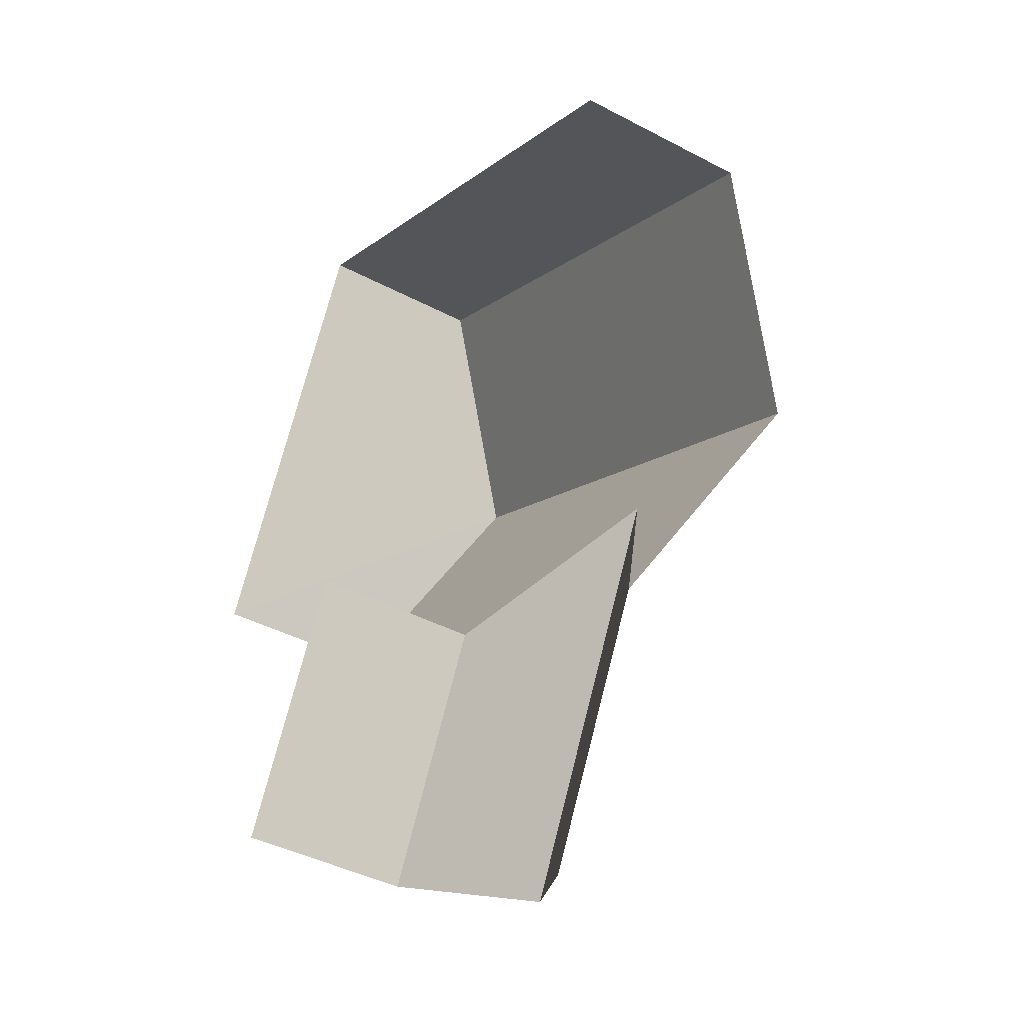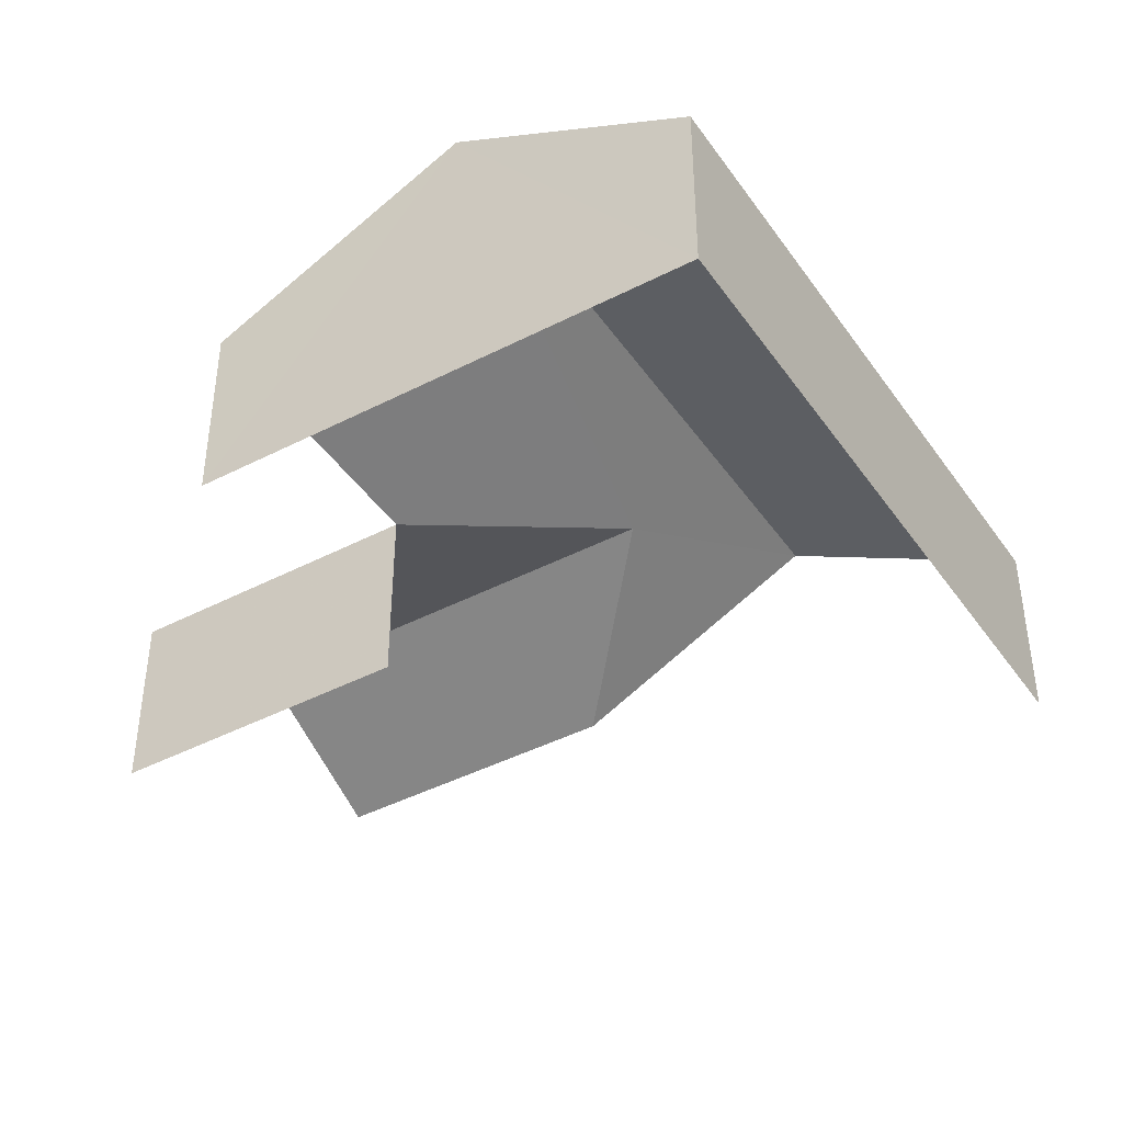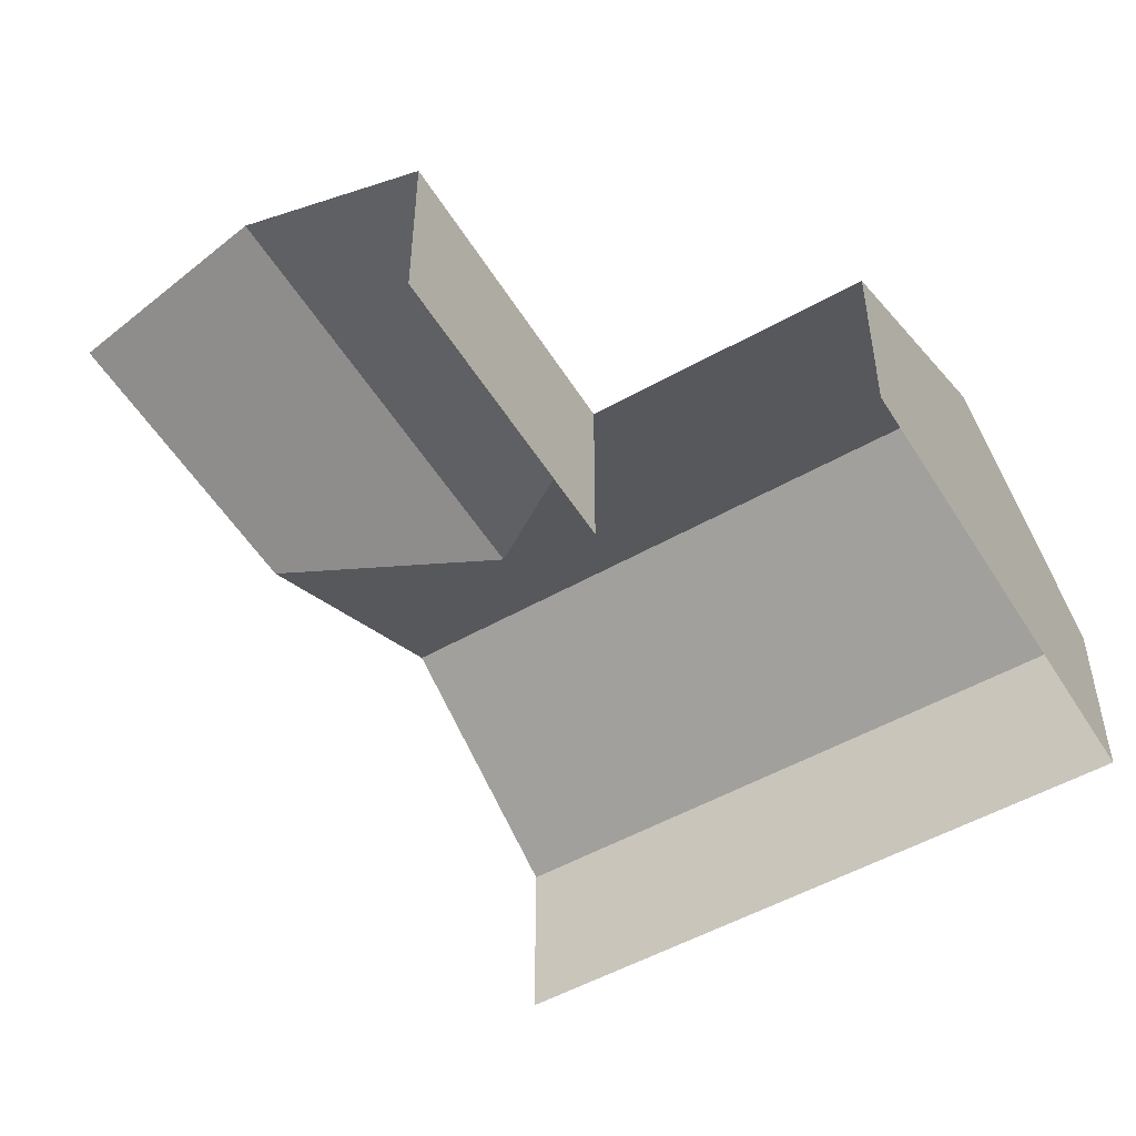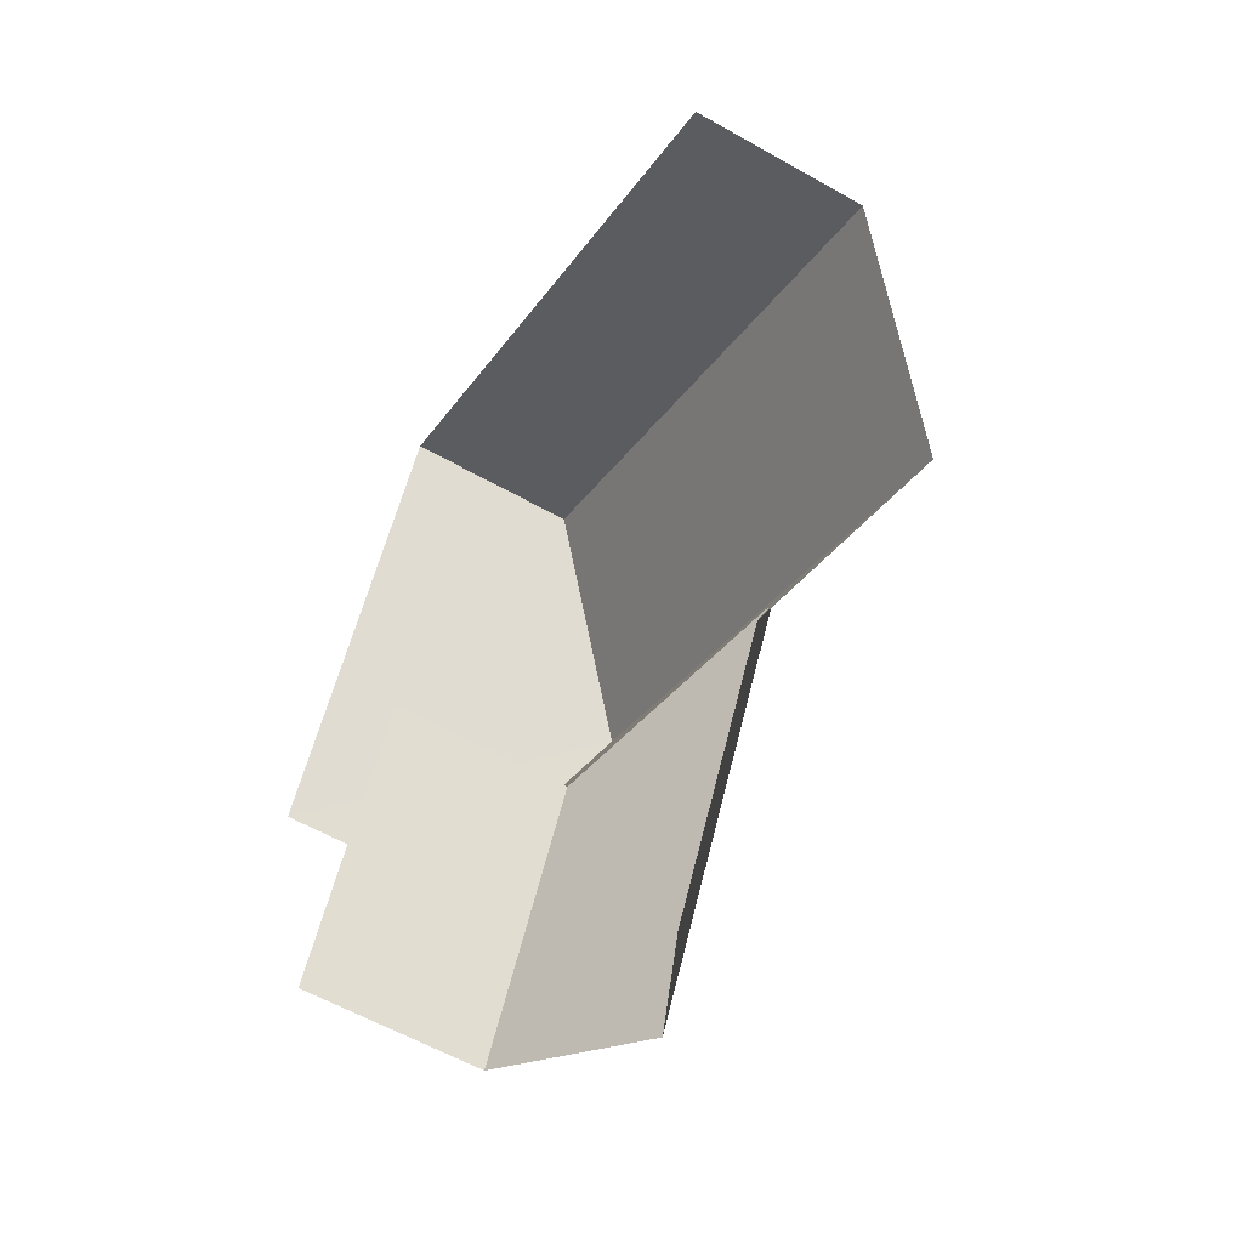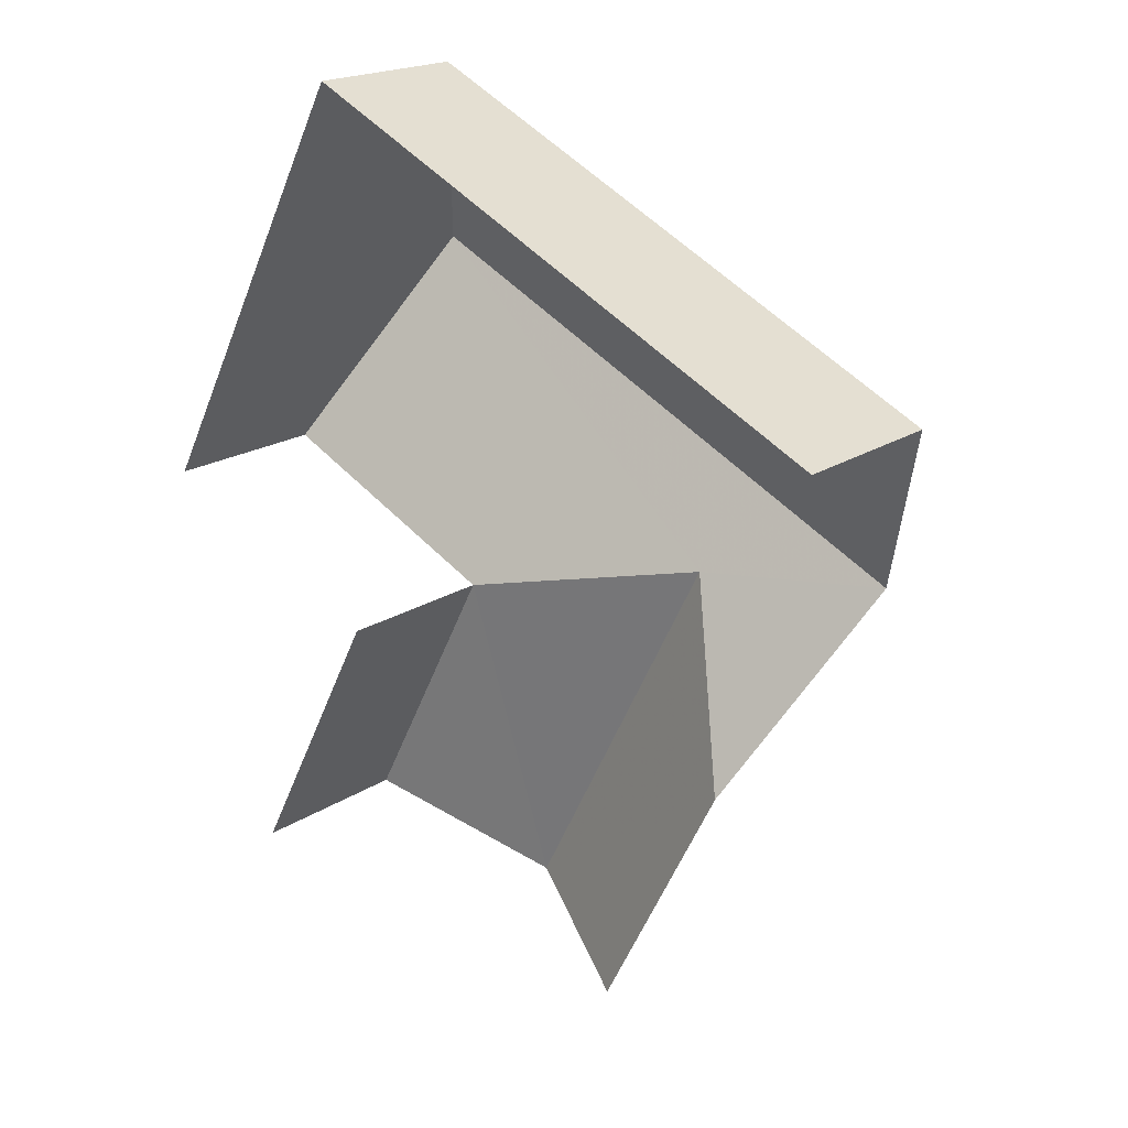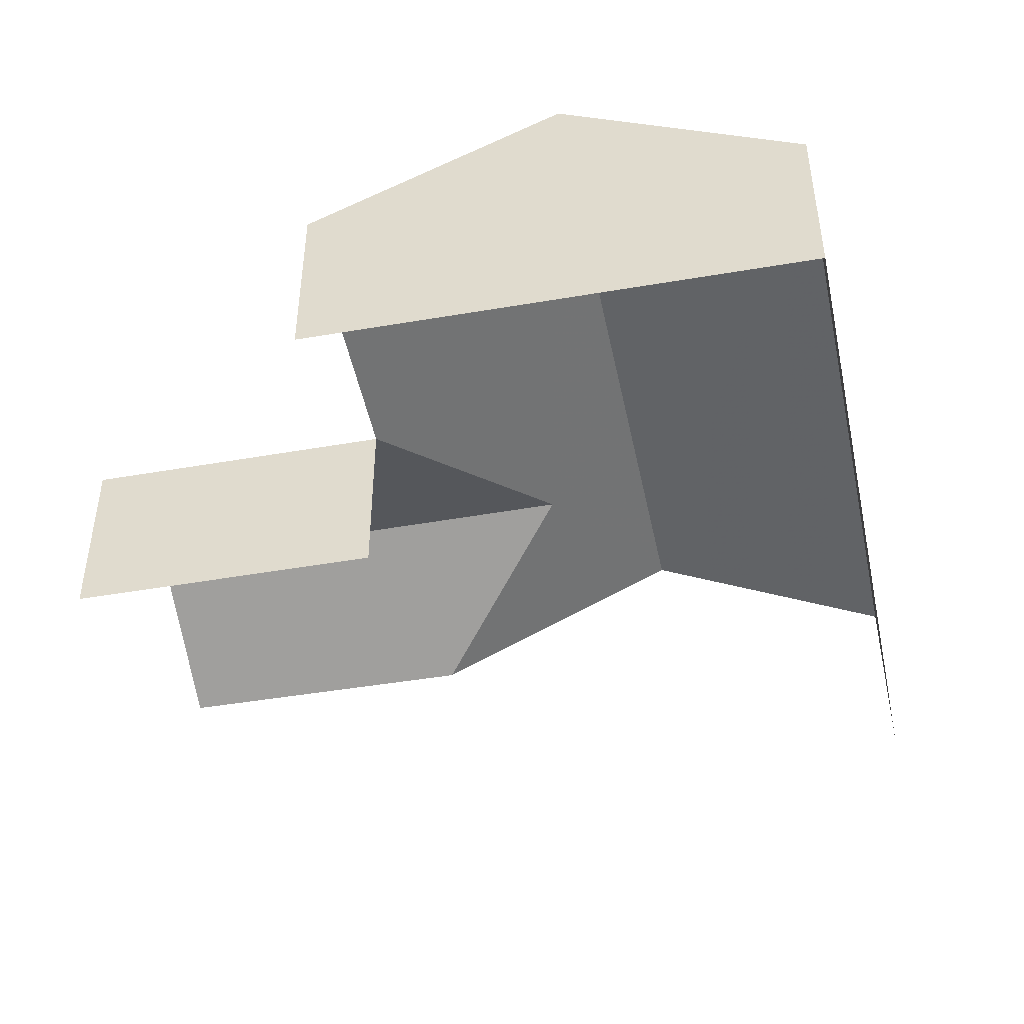
<metadata>
{"format":"obj","ext":"obj","renderer":"f3d","projection":"perspective","resolution":1024,"background":"white","views":[{"elev":-42.1,"azim":-122.3,"up":"+Y"},{"elev":-43.3,"azim":148.6,"up":"+Z"},{"elev":-51.5,"azim":58.1,"up":"+Z"},{"elev":-58.8,"azim":-120.4,"up":"+Y"},{"elev":18.8,"azim":-141.0,"up":"+Y"},{"elev":-48.1,"azim":128.2,"up":"+Z"}]}
</metadata>
<code>
v -2.256e+05 -1.284e+05 11.55
v -2.256e+05 -1.284e+05 11.55
v -2.256e+05 -1.283e+05 11.55
v -2.256e+05 -1.284e+05 11.55
v -2.256e+05 -1.284e+05 11.55
v -2.256e+05 -1.284e+05 11.55
v -2.256e+05 -1.284e+05 14.45
v -2.256e+05 -1.284e+05 15.66
v -2.256e+05 -1.284e+05 16.44
v -2.256e+05 -1.284e+05 16.44
v -2.256e+05 -1.284e+05 14.45
v -2.256e+05 -1.284e+05 14.45
v -2.256e+05 -1.284e+05 14.45
v -2.256e+05 -1.284e+05 15.66
v -2.256e+05 -1.284e+05 14.45
v -2.256e+05 -1.283e+05 14.45
v -2.256e+05 -1.284e+05 14.45
f 1 2 3
f 3 2 4
f 4 2 5
f 2 6 5
f 13 5 14
f 5 6 14
f 6 15 14
f 12 2 1
f 12 11 2
f 13 7 5
f 5 7 4
f 9 17 4
f 7 9 4
f 7 8 9
f 9 8 10
f 10 11 12
f 10 8 11
f 7 13 14
f 8 7 14
f 14 15 11
f 8 14 11
f 16 17 9
f 10 16 9
f 17 3 4
f 17 16 3
f 2 11 15
f 6 2 15
f 12 1 10
f 1 3 10
f 3 16 10

</code>
